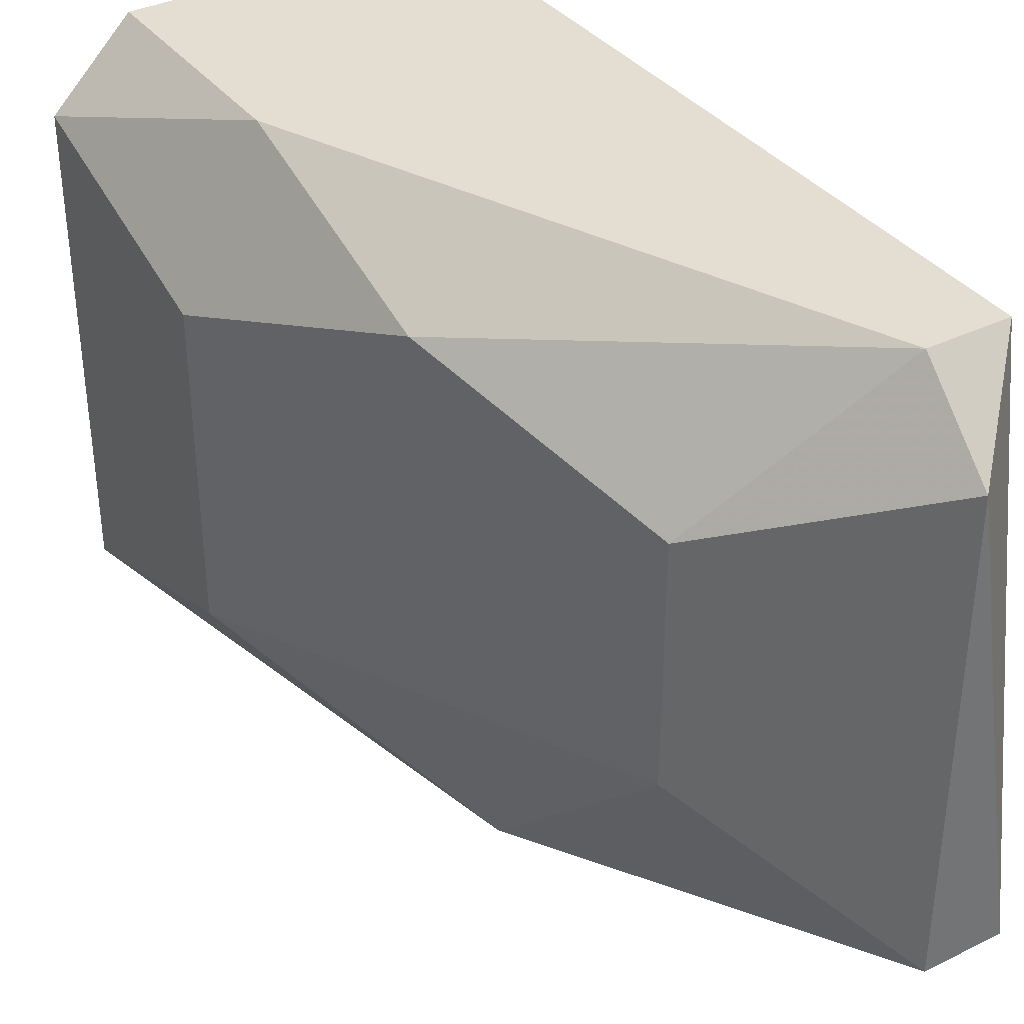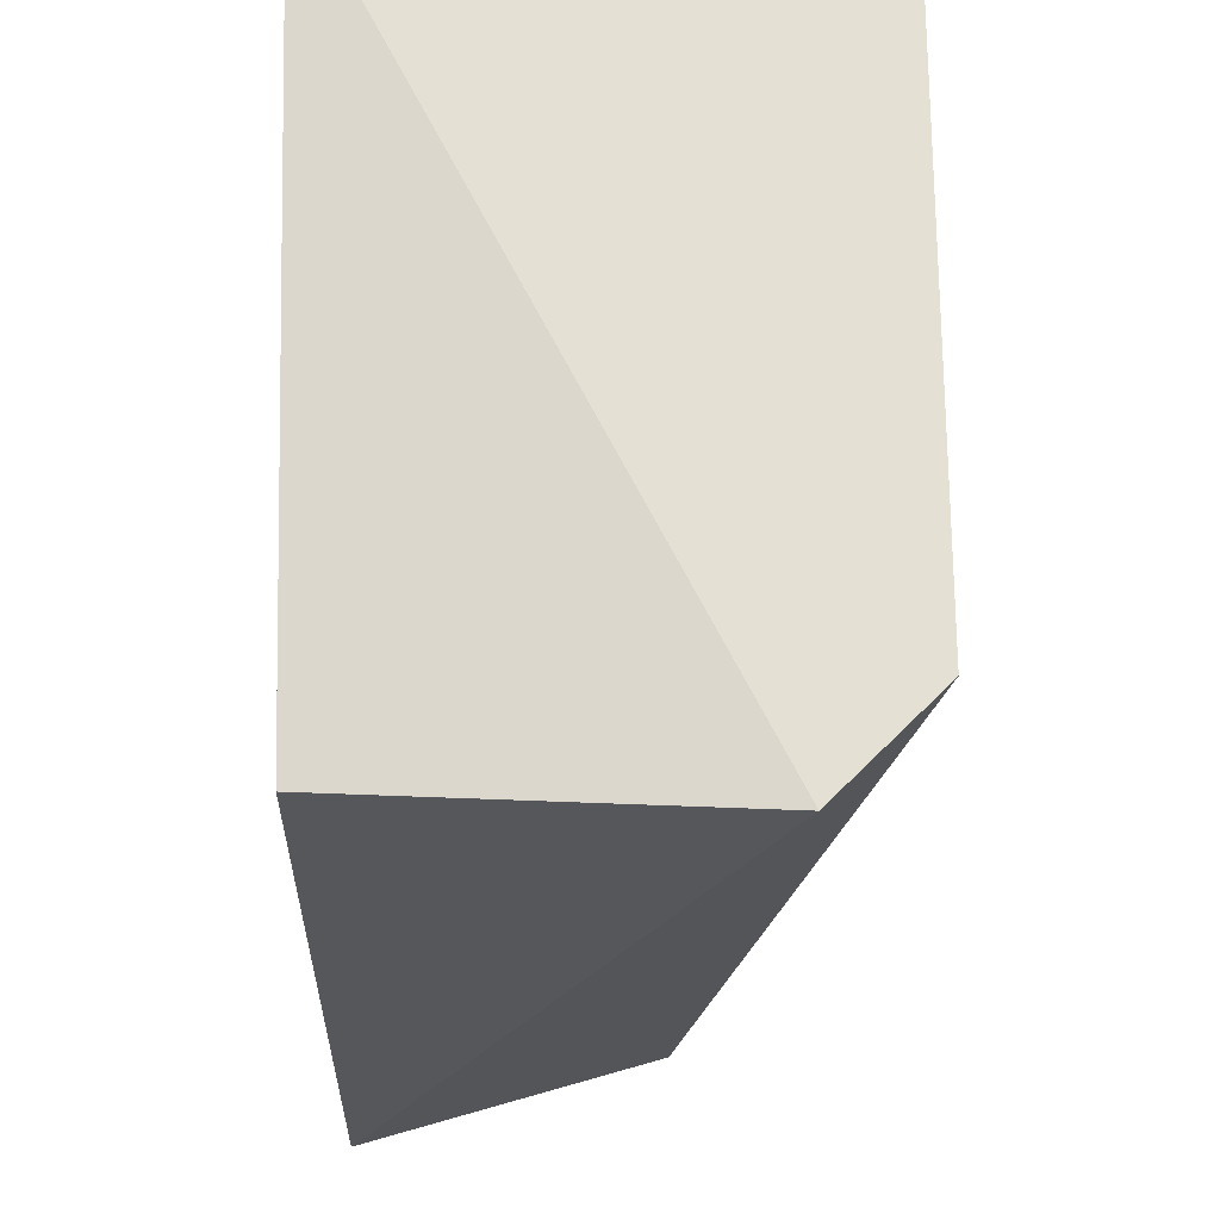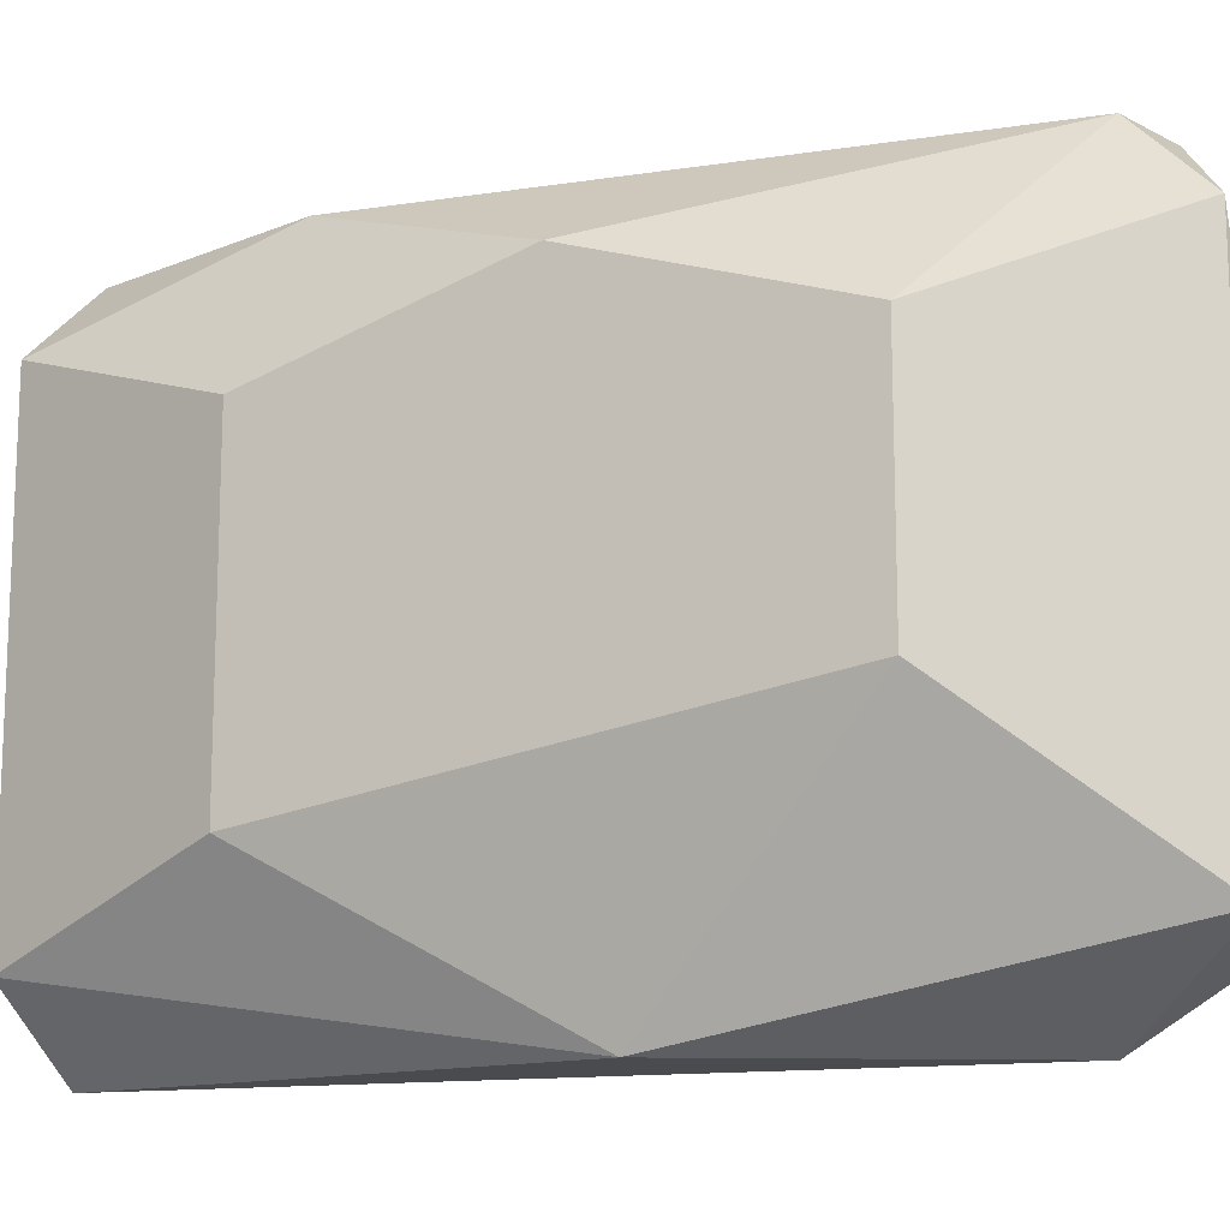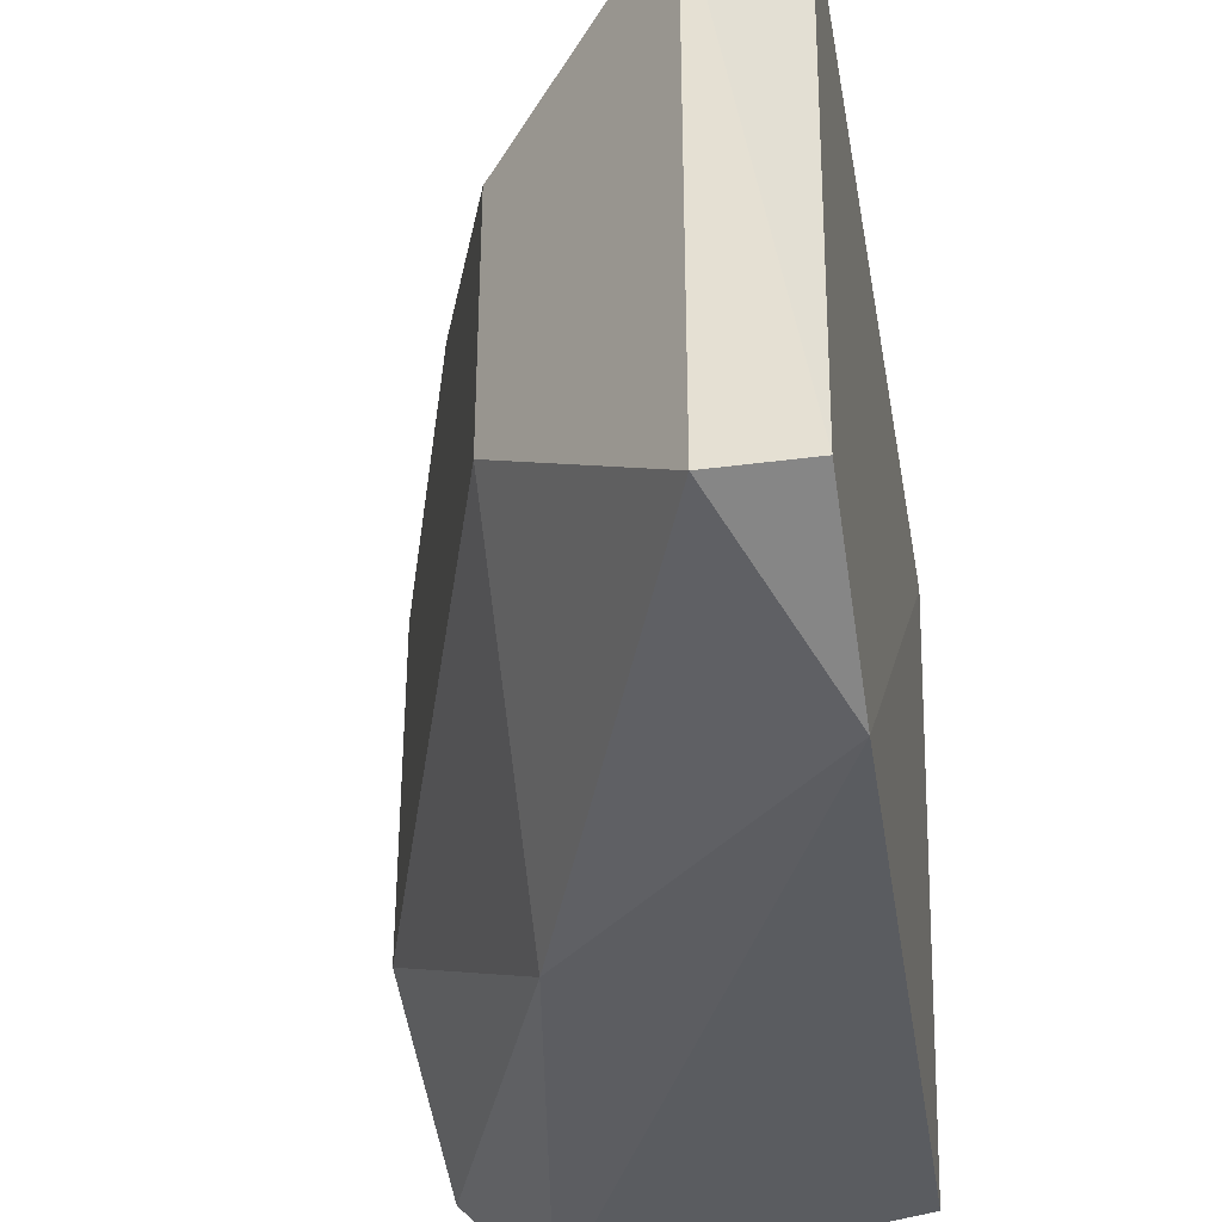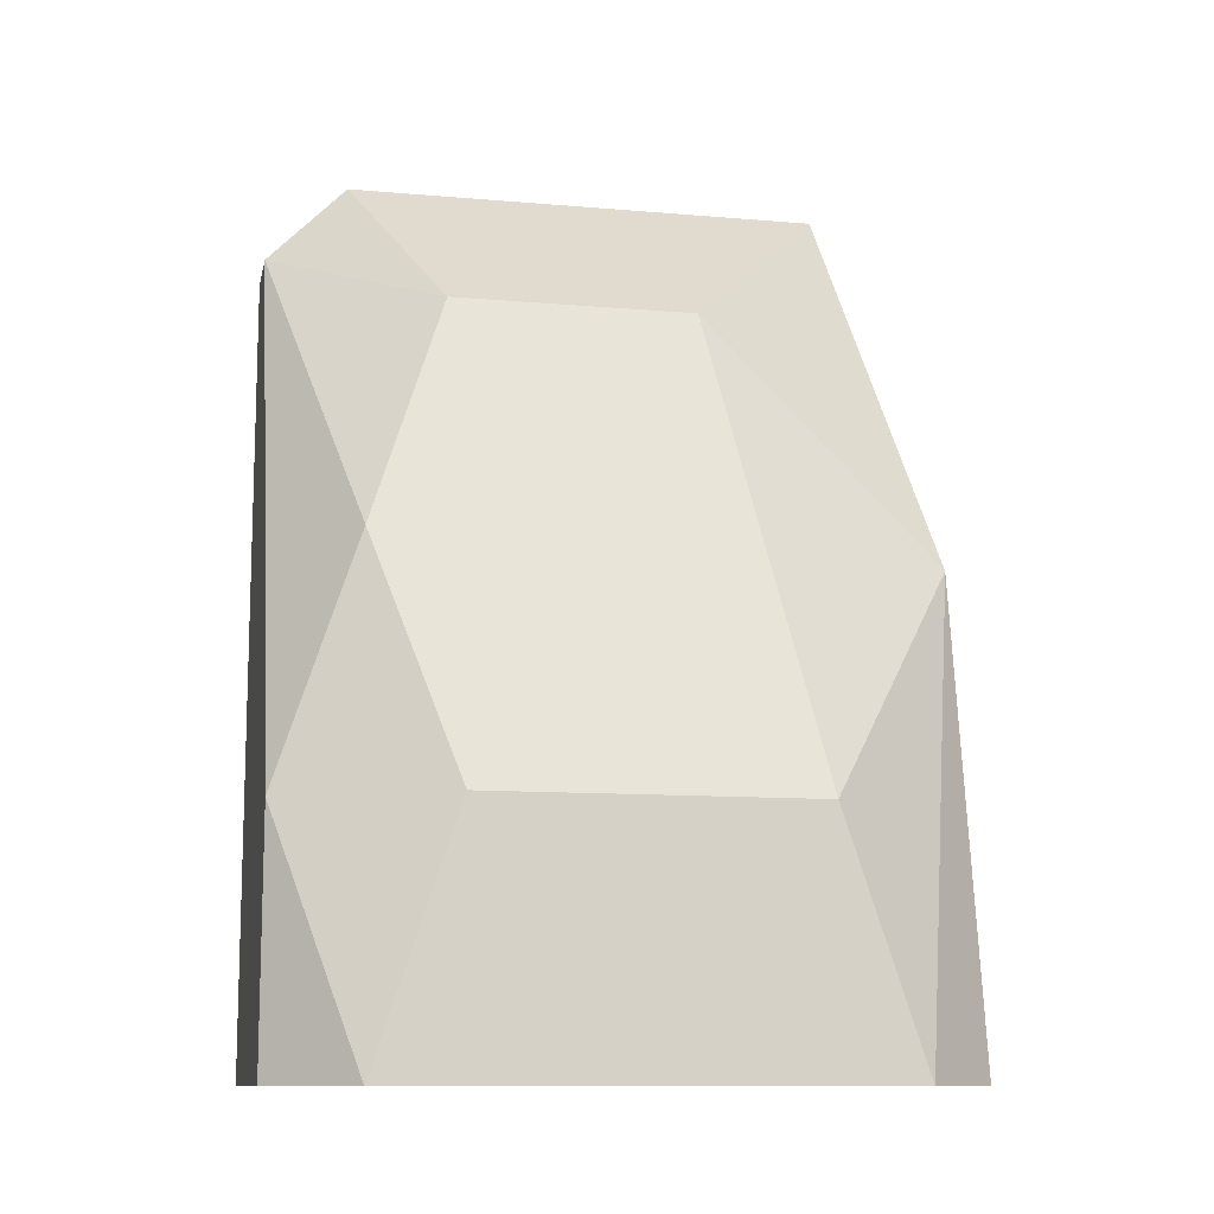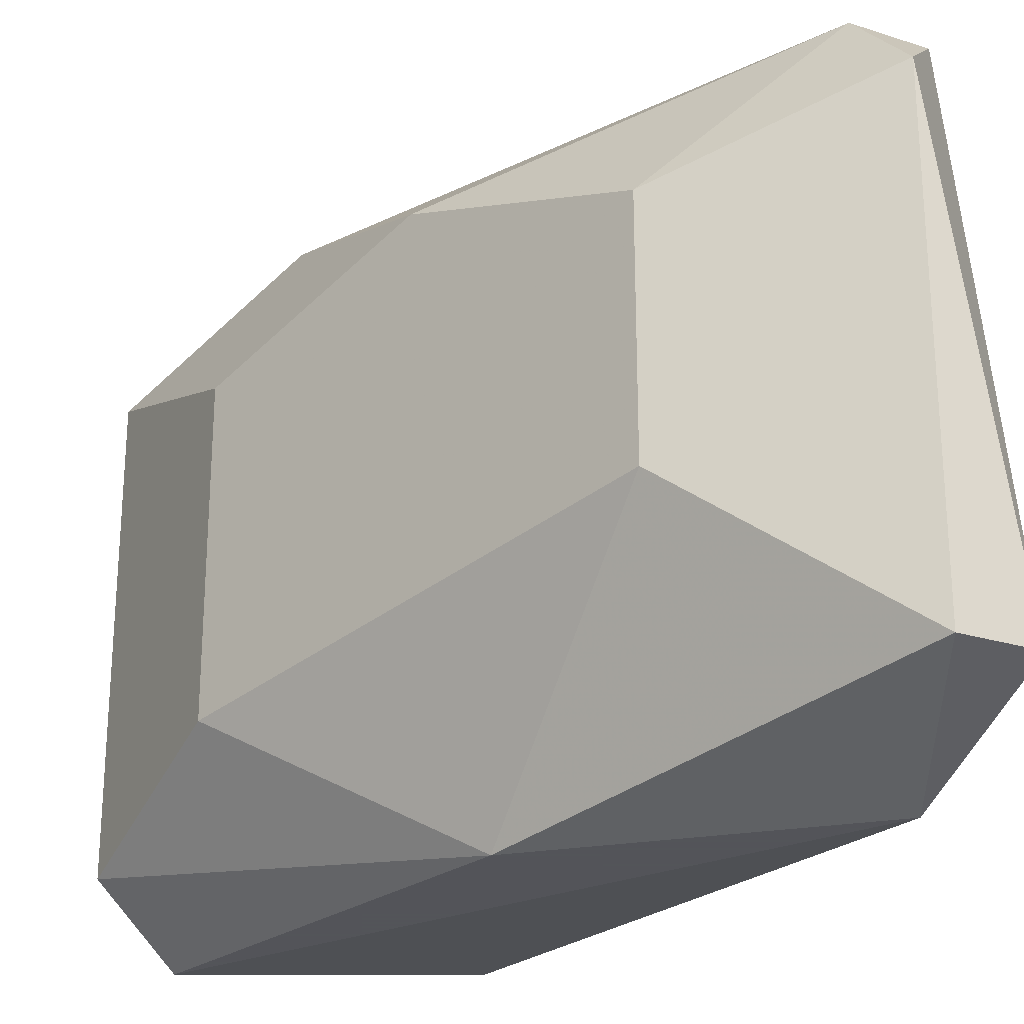
<metadata>
{"format":"obj","ext":"obj","renderer":"f3d","projection":"perspective","resolution":1024,"background":"white","views":[{"elev":36.3,"azim":147.6,"up":"+Z"},{"elev":-24.3,"azim":0.7,"up":"+Z"},{"elev":-13.9,"azim":131.9,"up":"+Z"},{"elev":-36.6,"azim":-170.2,"up":"+Z"},{"elev":-11.3,"azim":78.2,"up":"+Y"},{"elev":-23.9,"azim":152.1,"up":"+Z"}]}
</metadata>
<code>
v 0.3171 0.07799 -0.102
v 0.2761 0.1802 -0.03045
v 0.2761 0.1905 -0.04067
v 0.2681 0.08271 -0.1088
v 0.2659 0.07799 -0.03045
v 0.2659 0.1905 -0.102
v 0.3171 0.07799 -0.04067
v 0.2966 0.17 -0.08158
v 0.2966 0.1393 -0.1123
v 0.3068 0.1393 -0.04067
v 0.2659 0.1802 -0.03045
v 0.3171 0.1087 -0.09181
v 0.3068 0.07799 -0.03045
v 0.2659 0.17 -0.1123
v 0.3068 0.07799 -0.1123
v 0.2761 0.1905 -0.102
v 0.2966 0.17 -0.0509
v 0.3171 0.1087 -0.0509
v 0.3068 0.1087 -0.03045
f 7 18 19
f 5 1 7
f 2 3 11
f 5 2 11
f 3 6 11
f 6 5 11
f 7 1 12
f 1 9 12
f 9 8 12
f 2 5 13
f 5 7 13
f 4 5 14
f 5 6 14
f 14 9 15
f 1 5 15
f 5 4 15
f 9 1 15
f 4 14 15
f 6 3 16
f 3 8 16
f 8 9 16
f 14 6 16
f 9 14 16
f 3 2 17
f 8 3 17
f 2 10 17
f 12 8 17
f 12 17 18
f 7 12 18
f 17 10 18
f 18 10 19
f 10 2 19
f 2 13 19
f 13 7 19

</code>
